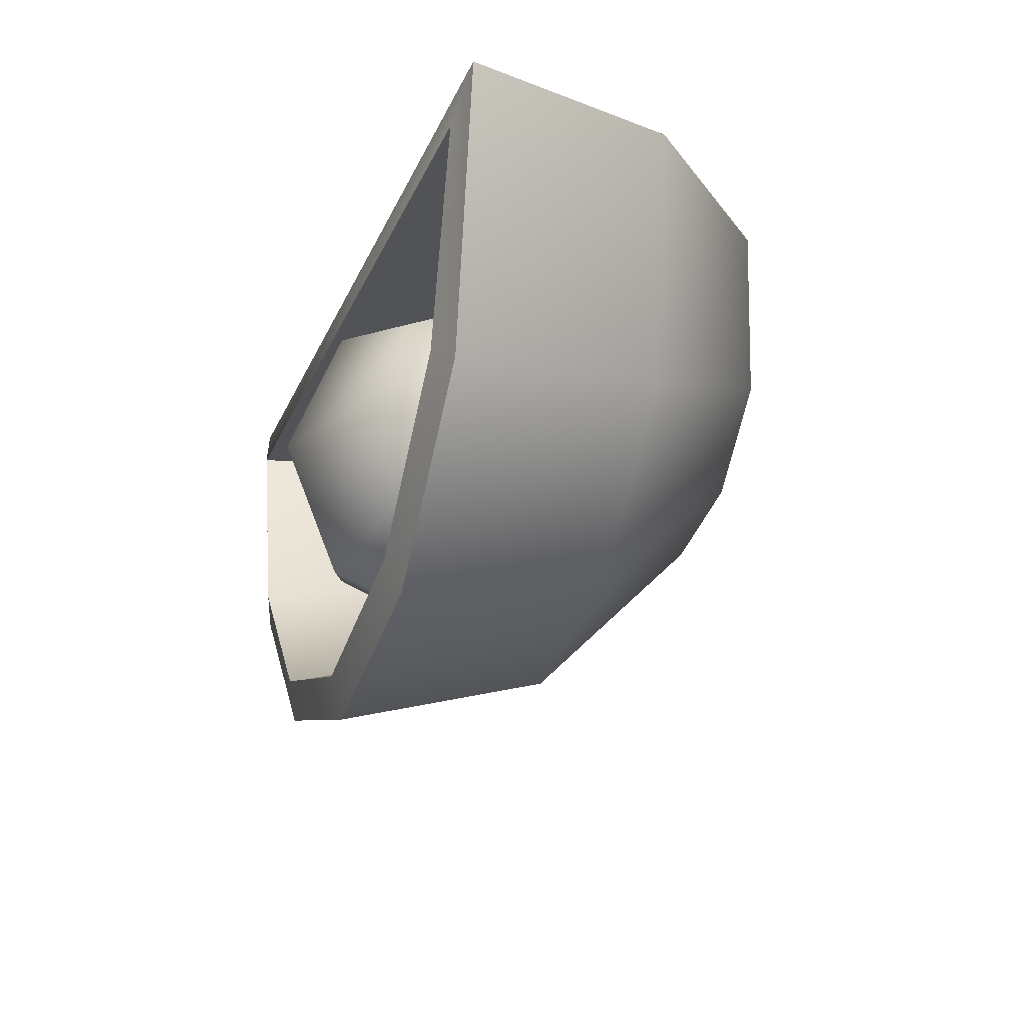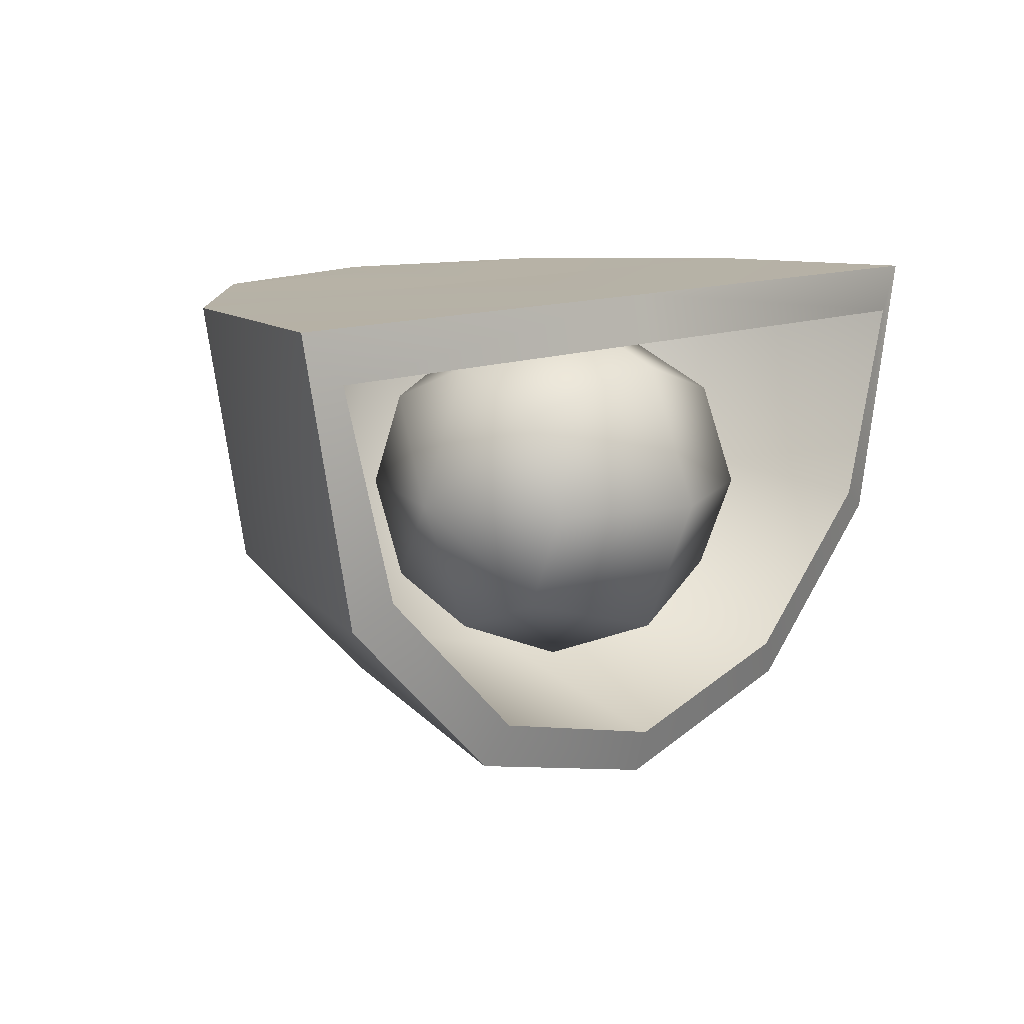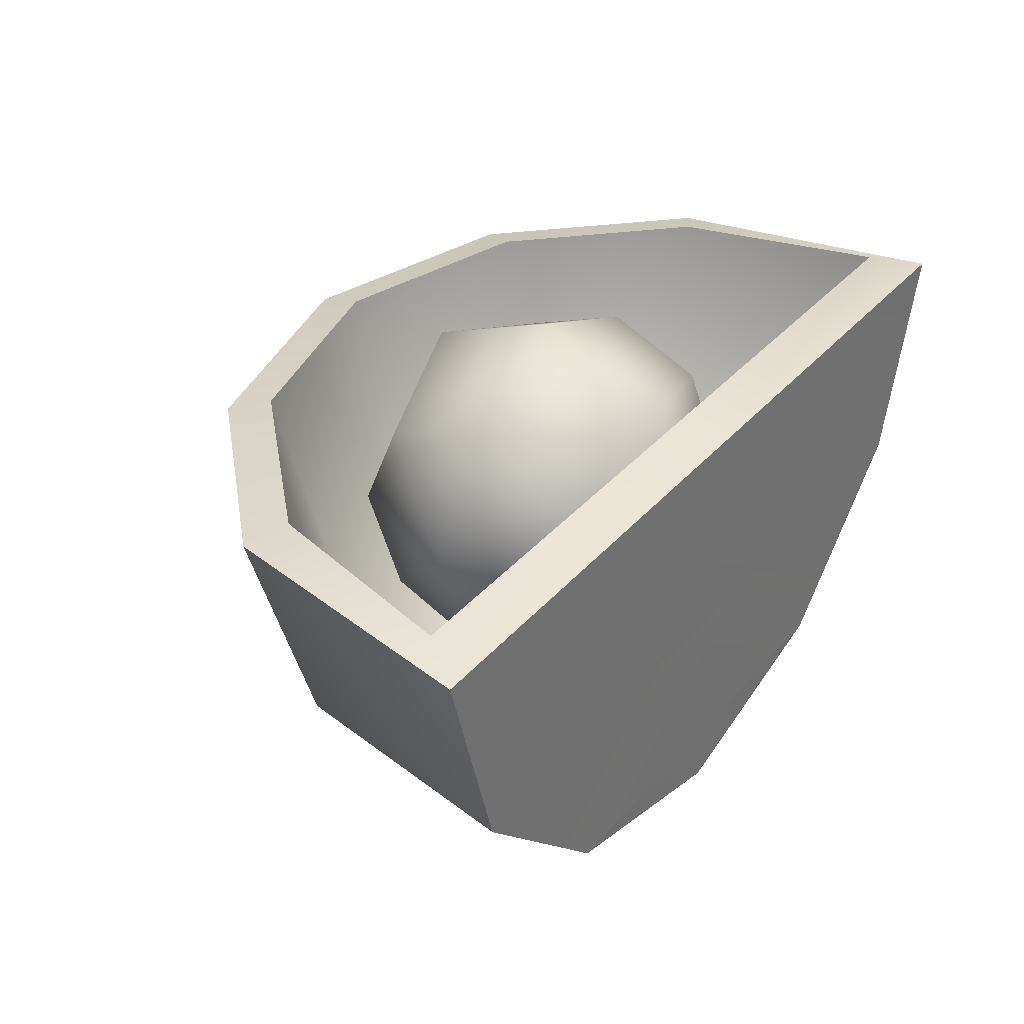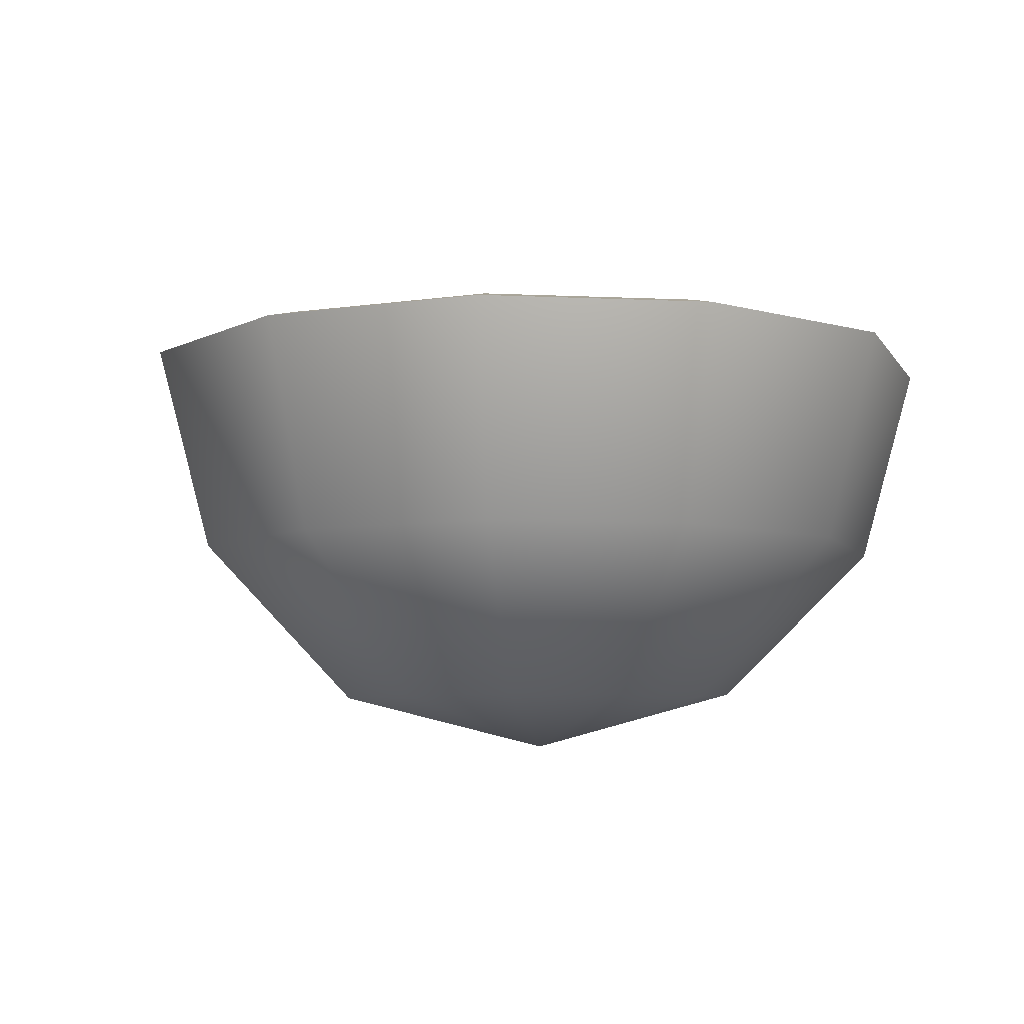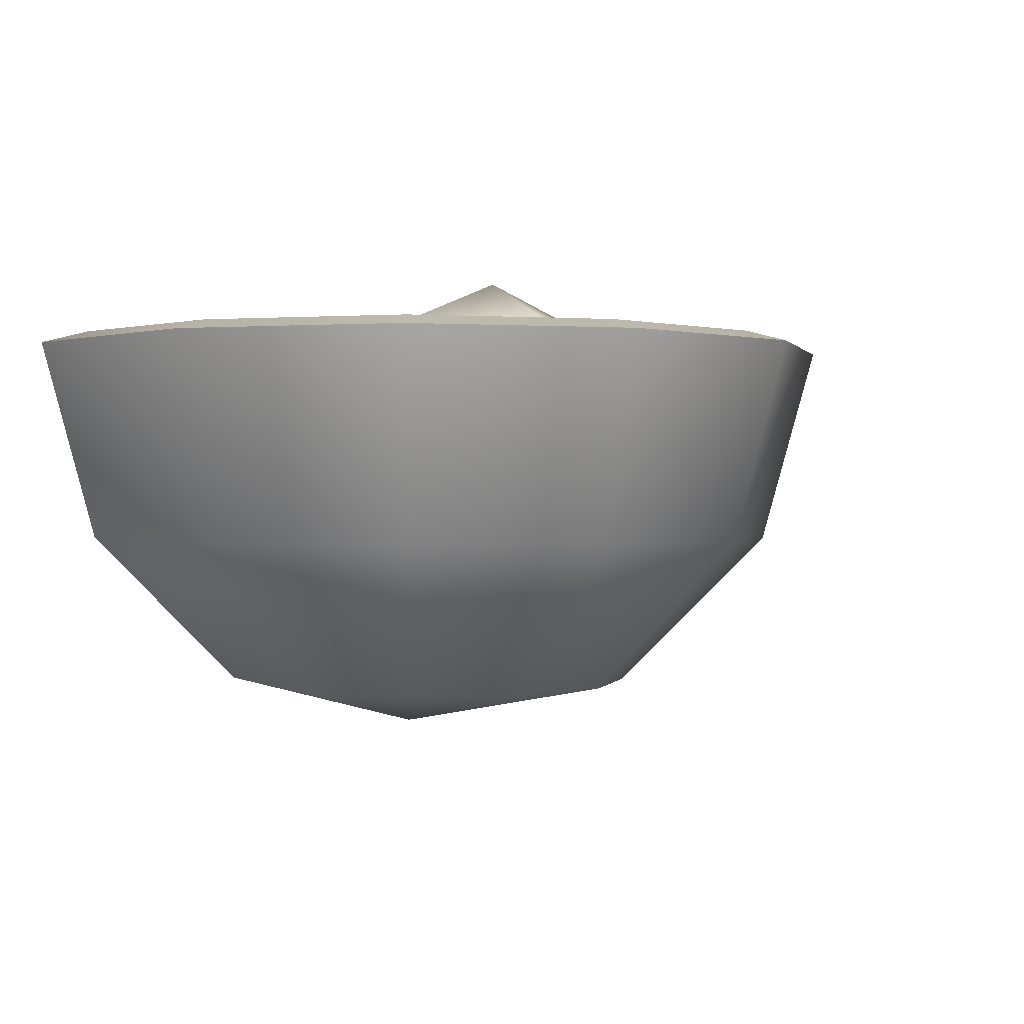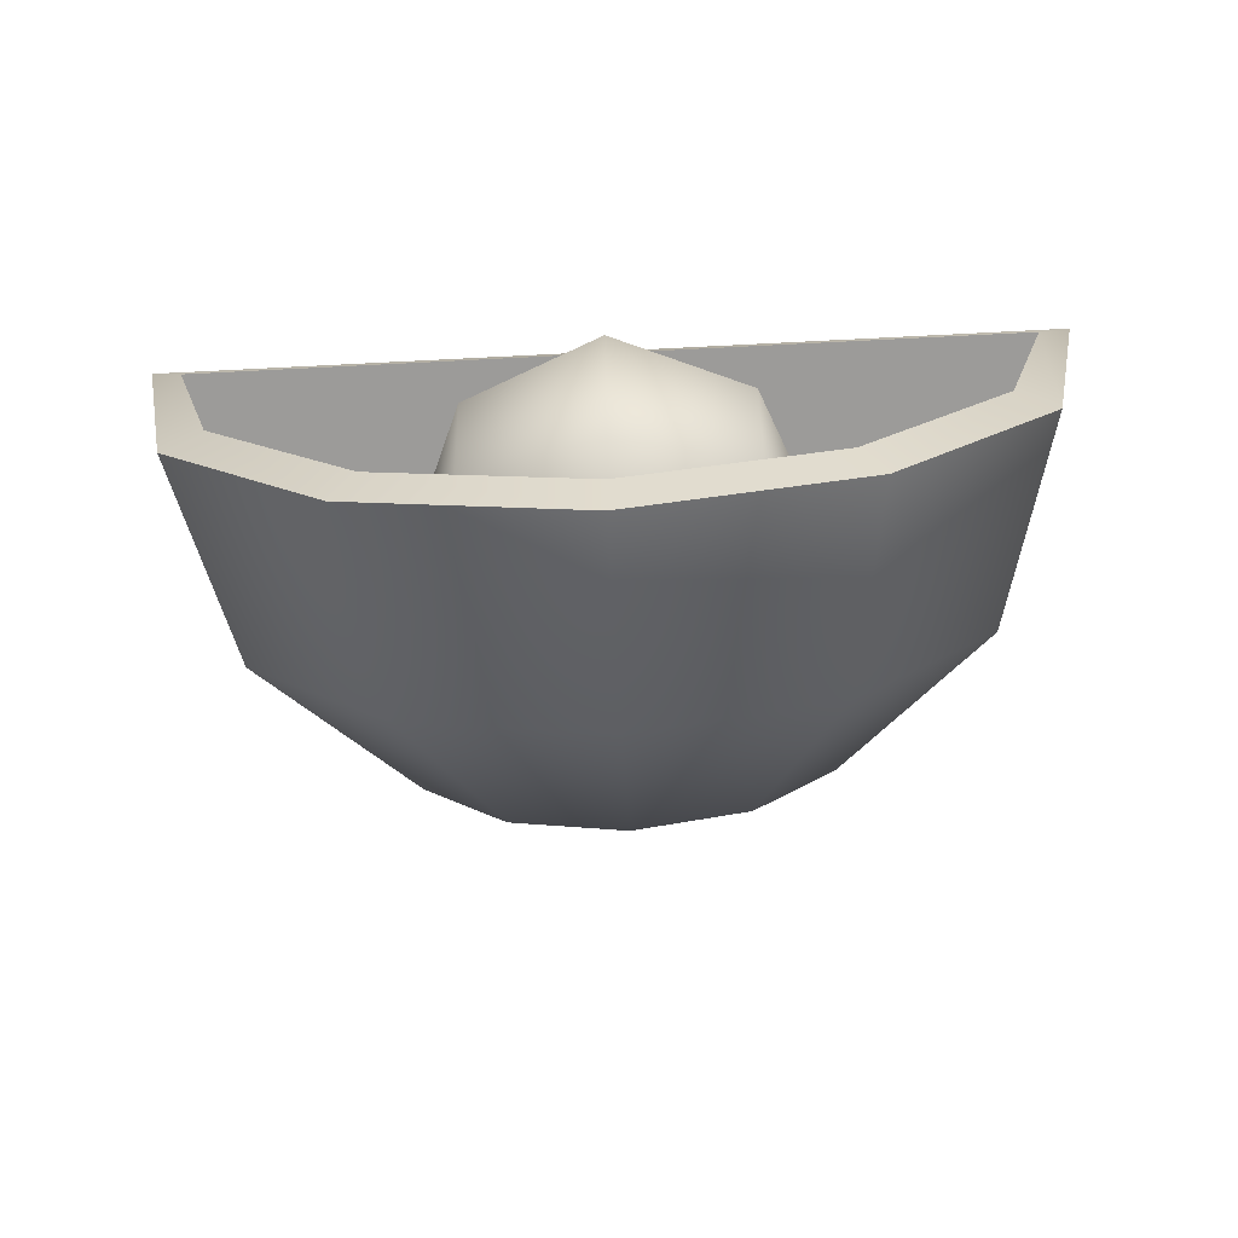
<metadata>
{"format":"obj","ext":"obj","renderer":"f3d","projection":"perspective","resolution":1024,"background":"white","views":[{"elev":-21.9,"azim":-108.3,"up":"+Z"},{"elev":12.0,"azim":134.2,"up":"+Z"},{"elev":35.8,"azim":-54.9,"up":"+Y"},{"elev":-7.2,"azim":-172.4,"up":"+Y"},{"elev":0.6,"azim":150.5,"up":"+Y"},{"elev":-69.7,"azim":-177.1,"up":"+Z"}]}
</metadata>
<code>
v  28.71 48.02 -15.16
v  25.86 48.26 0.1279
v  22.18 61.52 0.1244
v  25.53 61.4 -17
v  35.87 61.4 -27.34
v  37.71 48.02 -24.16
v  50 61.4 -31.13
v  50 48.02 -27.45
v  37.65 37.65 -10
v  36.04 38.13 0.1327
v  42.87 37.65 -15.23
v  50 37.65 -17.14
v  50 34.33 0.1304
v  50 38.13 0.1327
v  27.94 62.15 -15.61
v  24.52 62.15 -2.871
v  27.94 49.41 -2.871
v  30.89 49.41 -13.9
v  37.26 62.15 -24.94
v  38.97 49.41 -21.98
v  50 62.15 -28.35
v  50 49.41 -24.94
v  37.26 40.08 -2.871
v  38.97 40.08 -9.241
v  43.63 40.08 -13.9
v  50 40.08 -15.61
v  50 36.67 -2.871
v  50 62.15 -2.871
v  50 49.41 -2.871
v  50 40.08 -2.871
v  50 61.52 0.1244
v  50 48.26 0.1279
v  38.21 53.84 -12.78
v  41.69 62.22 -12.78
v  41.69 59.77 -18.71
v  41.69 53.84 -21.17
v  41.69 47.92 -18.71
v  41.69 45.46 -12.78
v  41.69 47.92 -6.859
v  41.69 53.84 -4.405
v  41.69 59.77 -6.859
v  50 65.67 -12.78
v  50 62.2 -21.15
v  50 53.84 -24.61
v  50 45.48 -21.15
v  50 42.02 -12.78
v  50 45.48 -4.424
v  50 53.84 -0.9607
v  50 62.2 -4.424
v  71.29 48.02 -15.16
v  74.47 61.4 -17
v  77.82 61.52 0.1244
v  74.14 48.26 0.1279
v  62.29 48.02 -24.16
v  64.13 61.4 -27.34
v  62.35 37.65 -10
v  63.96 38.13 0.1327
v  57.13 37.65 -15.23
v  72.06 49.41 -2.871
v  75.48 62.15 -2.871
v  72.06 62.15 -15.61
v  69.11 49.41 -13.9
v  62.74 62.15 -24.94
v  61.03 49.41 -21.98
v  62.74 40.08 -2.871
v  61.03 40.08 -9.241
v  56.37 40.08 -13.9
v  61.79 53.84 -12.78
v  58.31 59.77 -18.71
v  58.31 62.22 -12.78
v  58.31 53.84 -21.17
v  58.31 47.92 -18.71
v  58.31 45.46 -12.78
v  58.31 47.92 -6.859
v  58.31 53.84 -4.405
v  58.31 59.77 -6.859
g base
f 1 2 3
f 3 4 1
f 5 6 1
f 1 4 5
f 7 8 6
f 6 5 7
f 9 10 2
f 2 1 9
f 6 11 9
f 9 1 6
f 8 12 11
f 11 6 8
f 13 10 9
f 13 9 11
f 13 11 12
f 10 13 14
f 15 16 17
f 17 18 15
f 19 15 18
f 18 20 19
f 21 19 20
f 20 22 21
f 18 17 23
f 23 24 18
f 20 18 24
f 24 25 20
f 22 20 25
f 25 26 22
f 23 27 24
f 24 27 25
f 25 27 26
f 28 29 17
f 17 16 28
f 29 30 23
f 23 17 29
f 27 23 30
f 4 3 16
f 16 15 4
f 5 4 15
f 15 19 5
f 7 5 19
f 19 21 7
f 31 3 2
f 2 32 31
f 32 2 10
f 10 14 32
f 16 3 31
f 31 28 16
f 33 34 35
f 33 35 36
f 33 36 37
f 33 37 38
f 33 38 39
f 33 39 40
f 33 40 41
f 33 41 34
f 42 43 35
f 35 34 42
f 43 44 36
f 36 35 43
f 44 45 37
f 37 36 44
f 45 46 38
f 38 37 45
f 46 47 39
f 39 38 46
f 47 48 40
f 40 39 47
f 48 49 41
f 41 40 48
f 49 42 34
f 34 41 49
f 50 51 52
f 52 53 50
f 50 54 55
f 55 51 50
f 54 8 7
f 7 55 54
f 56 50 53
f 53 57 56
f 56 58 54
f 54 50 56
f 58 12 8
f 8 54 58
f 13 56 57
f 13 58 56
f 13 12 58
f 57 14 13
f 59 60 61
f 61 62 59
f 62 61 63
f 63 64 62
f 64 63 21
f 21 22 64
f 65 59 62
f 62 66 65
f 66 62 64
f 64 67 66
f 67 64 22
f 22 26 67
f 65 66 27
f 66 67 27
f 67 26 27
f 28 60 59
f 59 29 28
f 29 59 65
f 65 30 29
f 27 30 65
f 60 52 51
f 51 61 60
f 61 51 55
f 55 63 61
f 63 55 7
f 7 21 63
f 31 32 53
f 53 52 31
f 32 14 57
f 57 53 32
f 60 28 31
f 31 52 60
f 68 69 70
f 68 71 69
f 68 72 71
f 68 73 72
f 68 74 73
f 68 75 74
f 68 76 75
f 68 70 76
f 69 43 42
f 42 70 69
f 71 44 43
f 43 69 71
f 72 45 44
f 44 71 72
f 73 46 45
f 45 72 73
f 74 47 46
f 46 73 74
f 75 48 47
f 47 74 75
f 76 49 48
f 48 75 76
f 70 42 49
f 49 76 70

</code>
